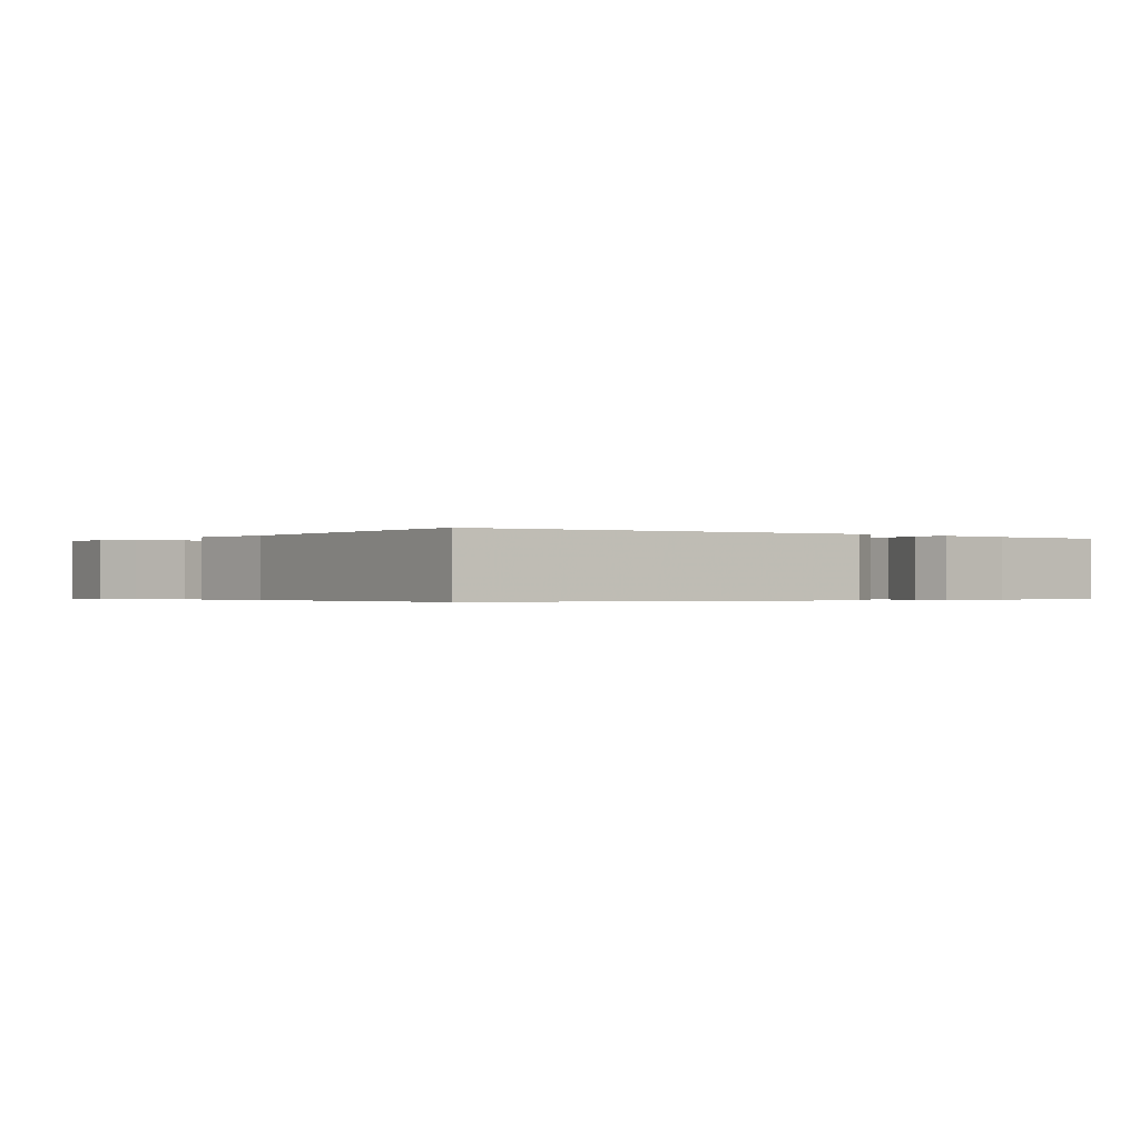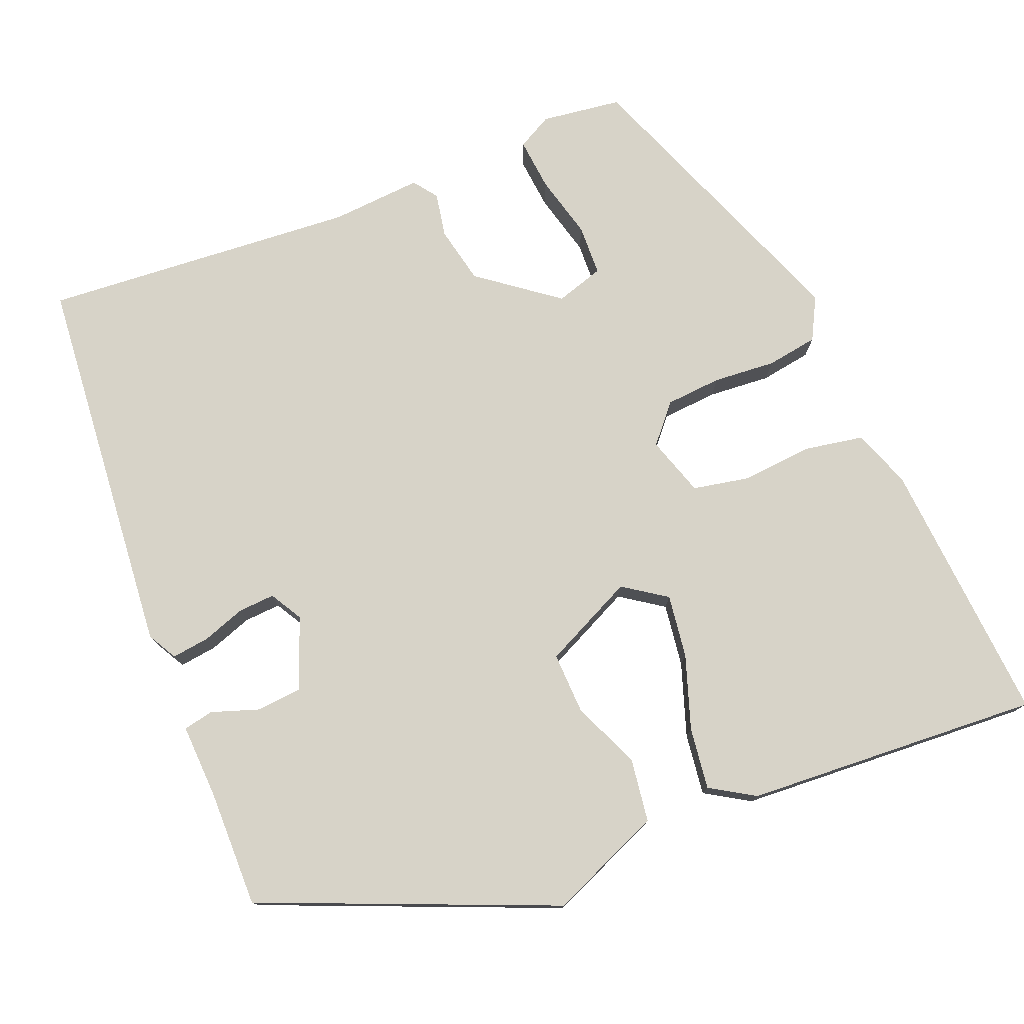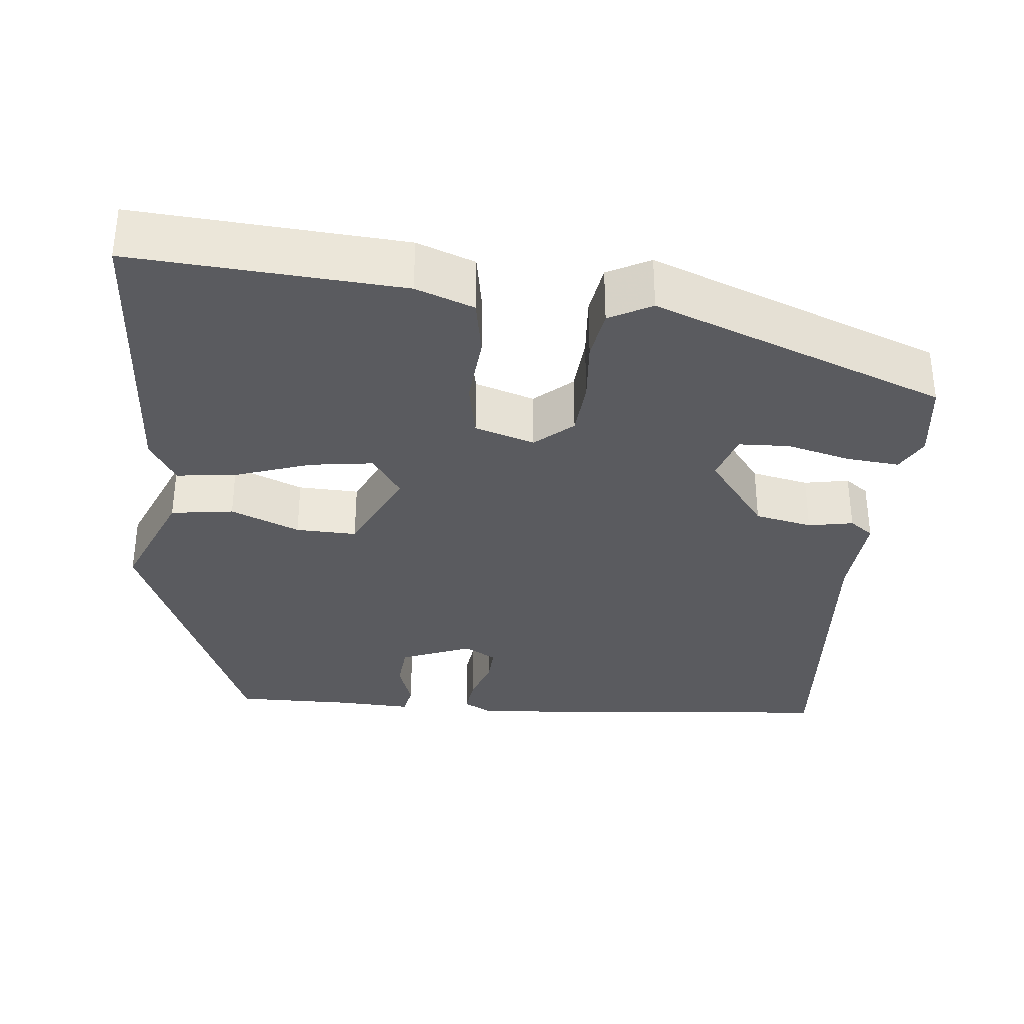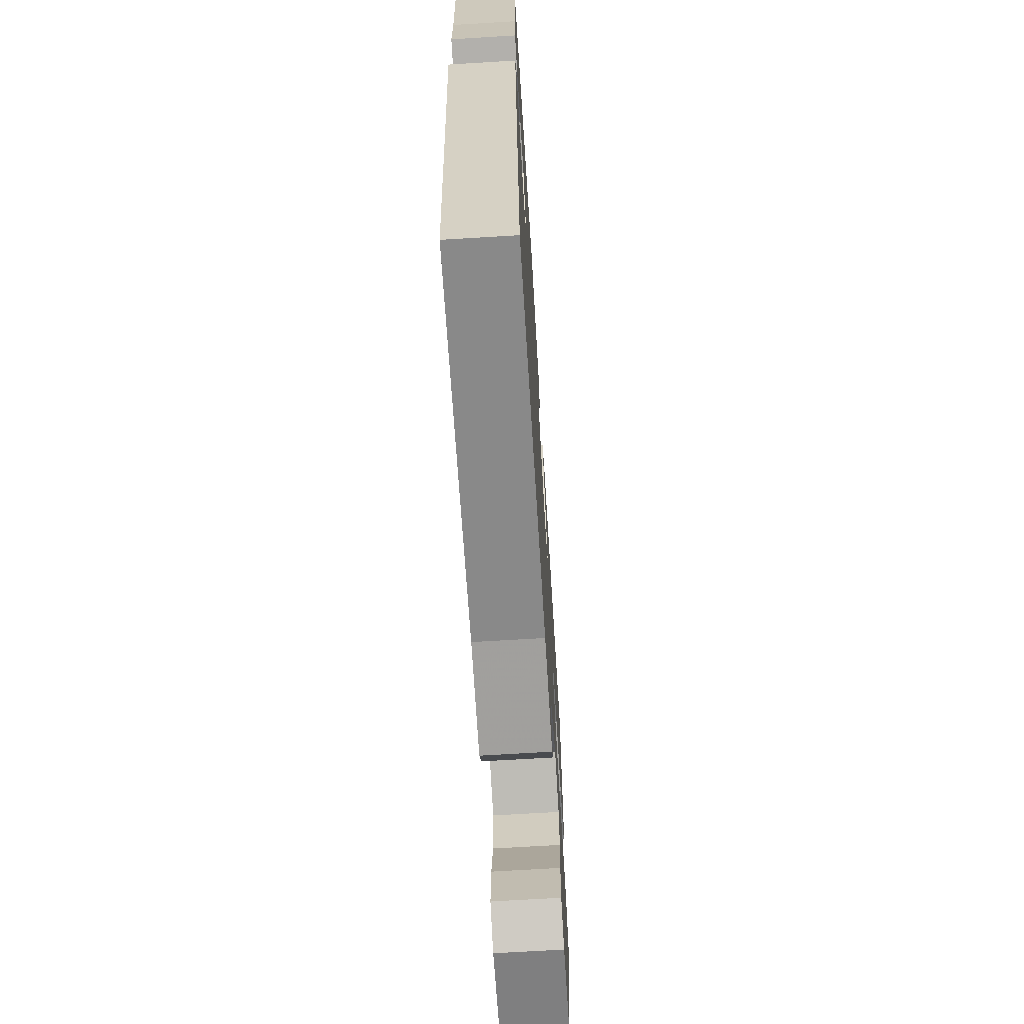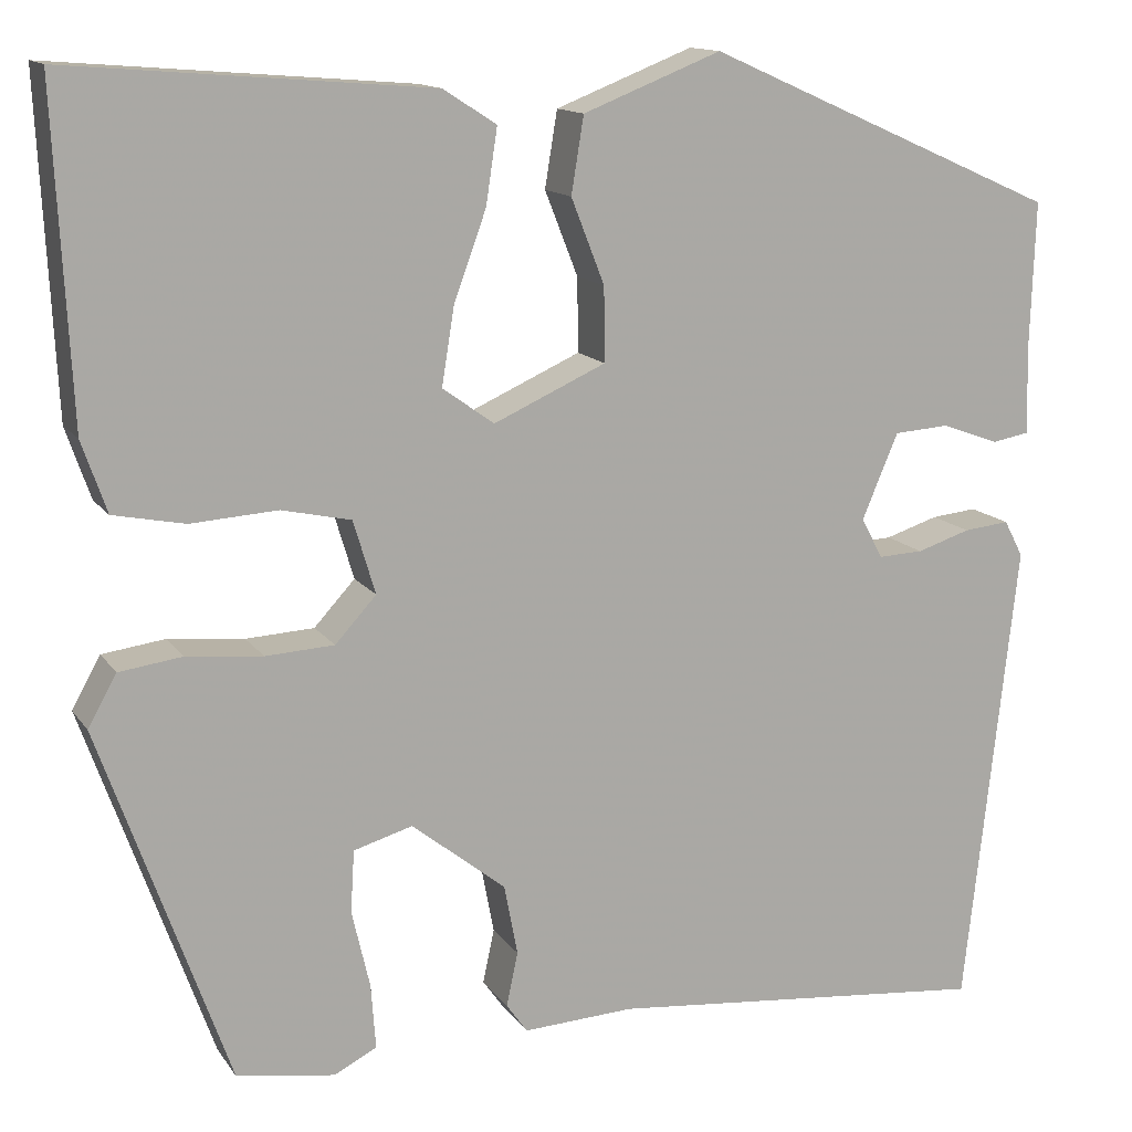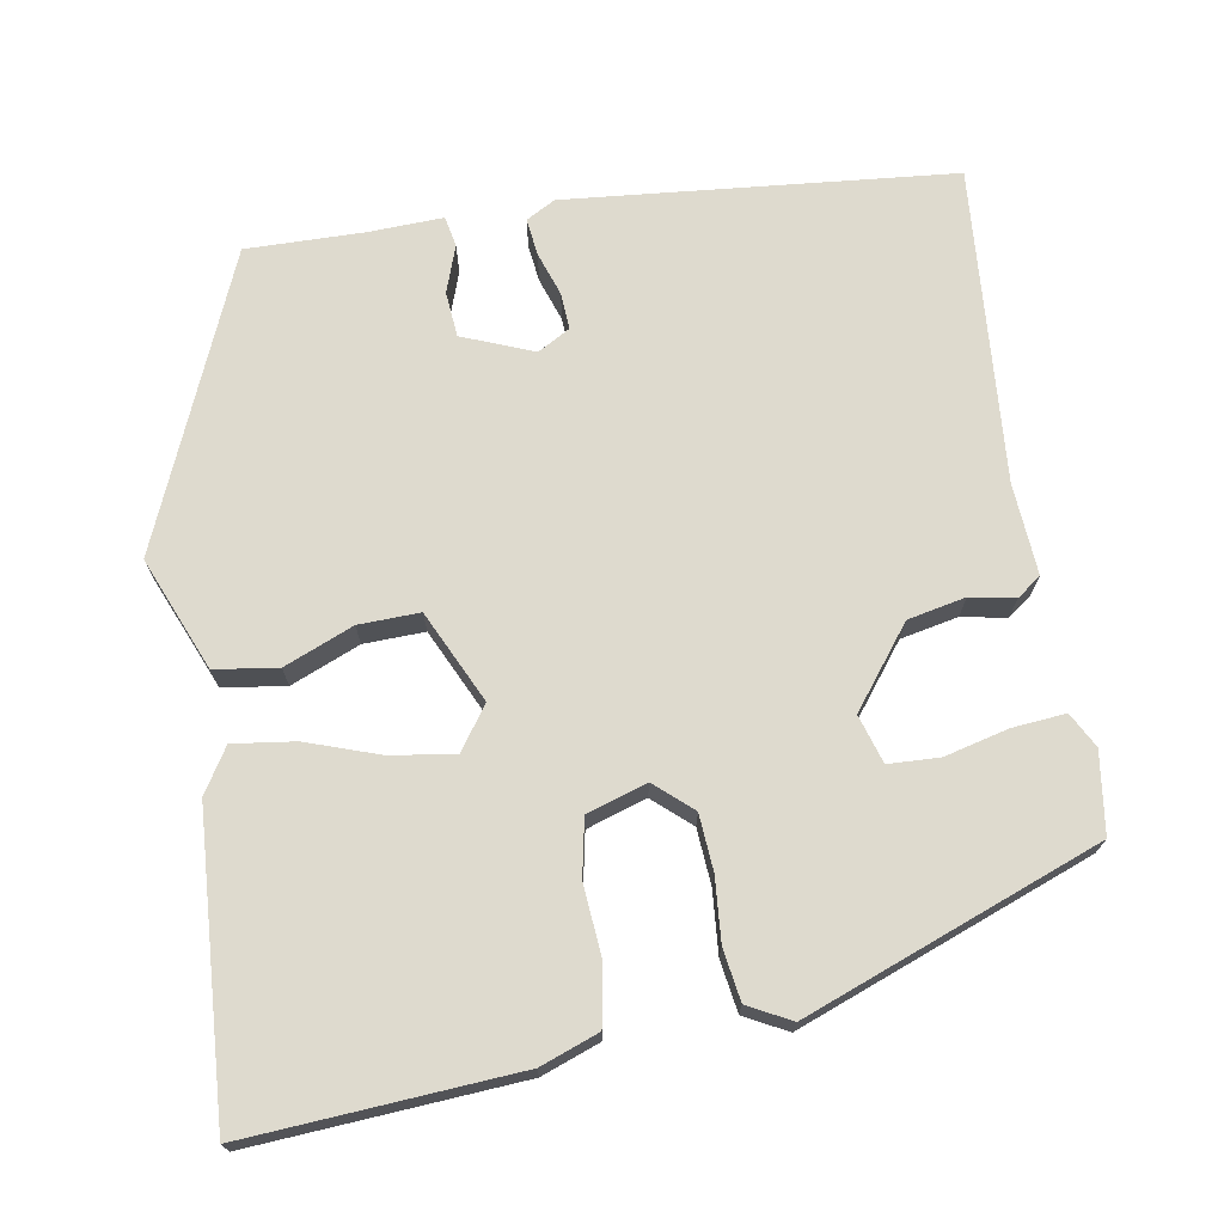
<metadata>
{"format":"obj","ext":"obj","renderer":"f3d","projection":"perspective","resolution":1024,"background":"white","views":[{"elev":-0.4,"azim":-129.2,"up":"+Y"},{"elev":76.6,"azim":-23.3,"up":"+Y"},{"elev":-33.5,"azim":83.1,"up":"+Y"},{"elev":-68.6,"azim":-86.5,"up":"+Z"},{"elev":13.6,"azim":158.0,"up":"+Z"},{"elev":71.2,"azim":79.4,"up":"+Y"}]}
</metadata>
<code>
v -0.508 0.07 0.381
v -0.137 0.07 0.545
v 0.008 0.07 0.488
v 0.021 0.07 0.408
v -0.014 0.07 0.319
v -0.015 0.07 0.241
v 0.103 0.07 0.188
v 0.157 0.07 0.227
v 0.144 0.07 0.308
v 0.11 0.07 0.401
v 0.098 0.07 0.48
v 0.154 0.07 0.516
v 0.533 0.07 0.547
v 0.516 0.07 0.203
v 0.49 0.07 0.128
v 0.415 0.07 0.113
v 0.324 0.07 0.119
v 0.251 0.07 0.103
v 0.228 0.07 0.026
v 0.271 0.07 -0.021
v 0.343 0.07 -0.025
v 0.423 0.07 -0.017
v 0.489 0.07 -0.026
v 0.519 0.07 -0.08
v 0.384 0.07 -0.458
v 0.281 0.07 -0.474
v 0.236 0.07 -0.451
v 0.241 0.07 -0.383
v 0.26 0.07 -0.301
v 0.256 0.07 -0.236
v 0.194 0.07 -0.218
v 0.095 0.07 -0.297
v 0.081 0.07 -0.371
v 0.093 0.07 -0.428
v 0.071 0.07 -0.459
v -0.046 0.07 -0.453
v -0.449 0.07 -0.492
v -0.504 0.07 0.001
v -0.484 0.07 0.039
v -0.436 0.07 0.034
v -0.38 0.07 0.016
v -0.333 0.07 0.014
v -0.31 0.07 0.056
v -0.348 0.07 0.146
v -0.406 0.07 0.15
v -0.466 0.07 0.128
v -0.505 0.07 0.135
v -0.503 0.07 0.231
v -0.508 0 0.381
v -0.137 0 0.545
v 0.008 0 0.488
v 0.021 0 0.408
v -0.014 0 0.319
v -0.015 0 0.241
v 0.103 0 0.188
v 0.157 0 0.227
v 0.144 0 0.308
v 0.11 0 0.401
v 0.098 0 0.48
v 0.154 0 0.516
v 0.533 0 0.547
v 0.516 0 0.203
v 0.49 0 0.128
v 0.415 0 0.113
v 0.324 0 0.119
v 0.251 0 0.103
v 0.228 0 0.026
v 0.271 0 -0.021
v 0.343 0 -0.025
v 0.423 0 -0.017
v 0.489 0 -0.026
v 0.519 0 -0.08
v 0.384 0 -0.458
v 0.281 0 -0.474
v 0.236 0 -0.451
v 0.241 0 -0.383
v 0.26 0 -0.301
v 0.256 0 -0.236
v 0.194 0 -0.218
v 0.095 0 -0.297
v 0.081 0 -0.371
v 0.093 0 -0.428
v 0.071 0 -0.459
v -0.046 0 -0.453
v -0.449 0 -0.492
v -0.504 0 0.001
v -0.484 0 0.039
v -0.436 0 0.034
v -0.38 0 0.016
v -0.333 0 0.014
v -0.31 0 0.056
v -0.348 0 0.146
v -0.406 0 0.15
v -0.466 0 0.128
v -0.505 0 0.135
v -0.503 0 0.231
f 45 46 47 48
f 3 4 5
f 2 3 5
f 1 2 5
f 48 1 5
f 45 48 5
f 44 45 5
f 43 44 5 6
f 42 43 6 7
f 39 40 41
f 38 39 41
f 37 38 41
f 36 37 41
f 36 41 42
f 35 36 42
f 34 35 42
f 33 34 42
f 32 33 42 7
f 27 28 29
f 26 27 29
f 25 26 29
f 24 25 29
f 23 24 29
f 22 23 29
f 21 22 29
f 20 21 29 30
f 19 20 30 31
f 15 16 17
f 14 15 17
f 13 14 17
f 12 13 17
f 11 12 17
f 10 11 17
f 9 10 17
f 8 9 17 18
f 32 7 8
f 31 32 8
f 19 31 8
f 8 18 19
f 96 95 94 93
f 53 52 51
f 53 51 50
f 53 50 49
f 53 49 96
f 53 96 93
f 53 93 92
f 54 53 92 91
f 55 54 91 90
f 89 88 87
f 89 87 86
f 89 86 85
f 89 85 84
f 90 89 84
f 90 84 83
f 90 83 82
f 90 82 81
f 55 90 81 80
f 77 76 75
f 77 75 74
f 77 74 73
f 77 73 72
f 77 72 71
f 77 71 70
f 77 70 69
f 78 77 69 68
f 79 78 68 67
f 65 64 63
f 65 63 62
f 65 62 61
f 65 61 60
f 65 60 59
f 65 59 58
f 65 58 57
f 66 65 57 56
f 56 55 80
f 56 80 79
f 56 79 67
f 67 66 56
f 1 49 50 2
f 2 50 51 3
f 3 51 52 4
f 4 52 53 5
f 5 53 54 6
f 6 54 55 7
f 7 55 56 8
f 8 56 57 9
f 9 57 58 10
f 10 58 59 11
f 11 59 60 12
f 12 60 61 13
f 13 61 62 14
f 14 62 63 15
f 15 63 64 16
f 16 64 65 17
f 17 65 66 18
f 18 66 67 19
f 19 67 68 20
f 20 68 69 21
f 21 69 70 22
f 22 70 71 23
f 23 71 72 24
f 24 72 73 25
f 25 73 74 26
f 26 74 75 27
f 27 75 76 28
f 28 76 77 29
f 29 77 78 30
f 30 78 79 31
f 31 79 80 32
f 32 80 81 33
f 33 81 82 34
f 34 82 83 35
f 35 83 84 36
f 36 84 85 37
f 37 85 86 38
f 38 86 87 39
f 39 87 88 40
f 40 88 89 41
f 41 89 90 42
f 42 90 91 43
f 43 91 92 44
f 44 92 93 45
f 45 93 94 46
f 46 94 95 47
f 47 95 96 48
f 48 96 49 1

</code>
